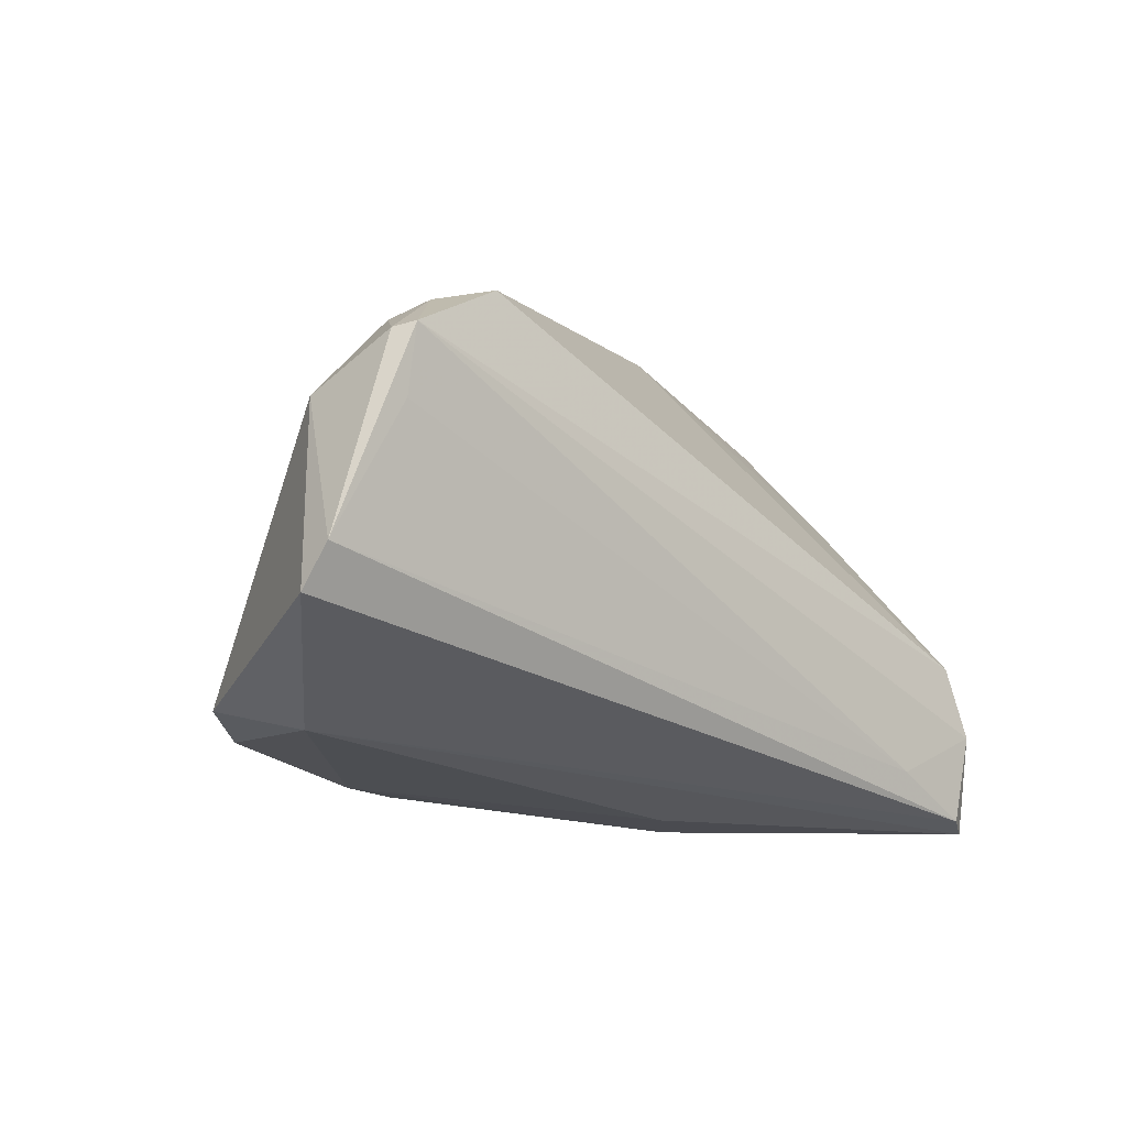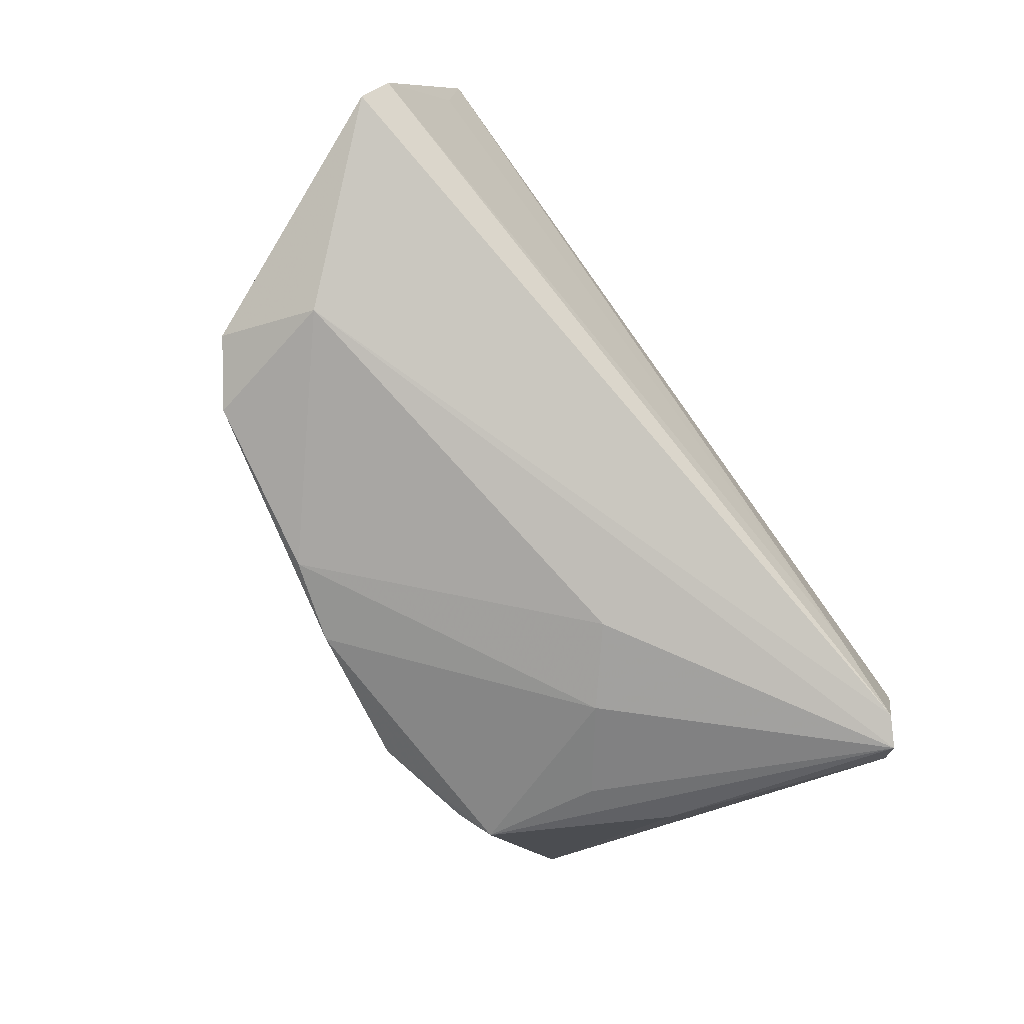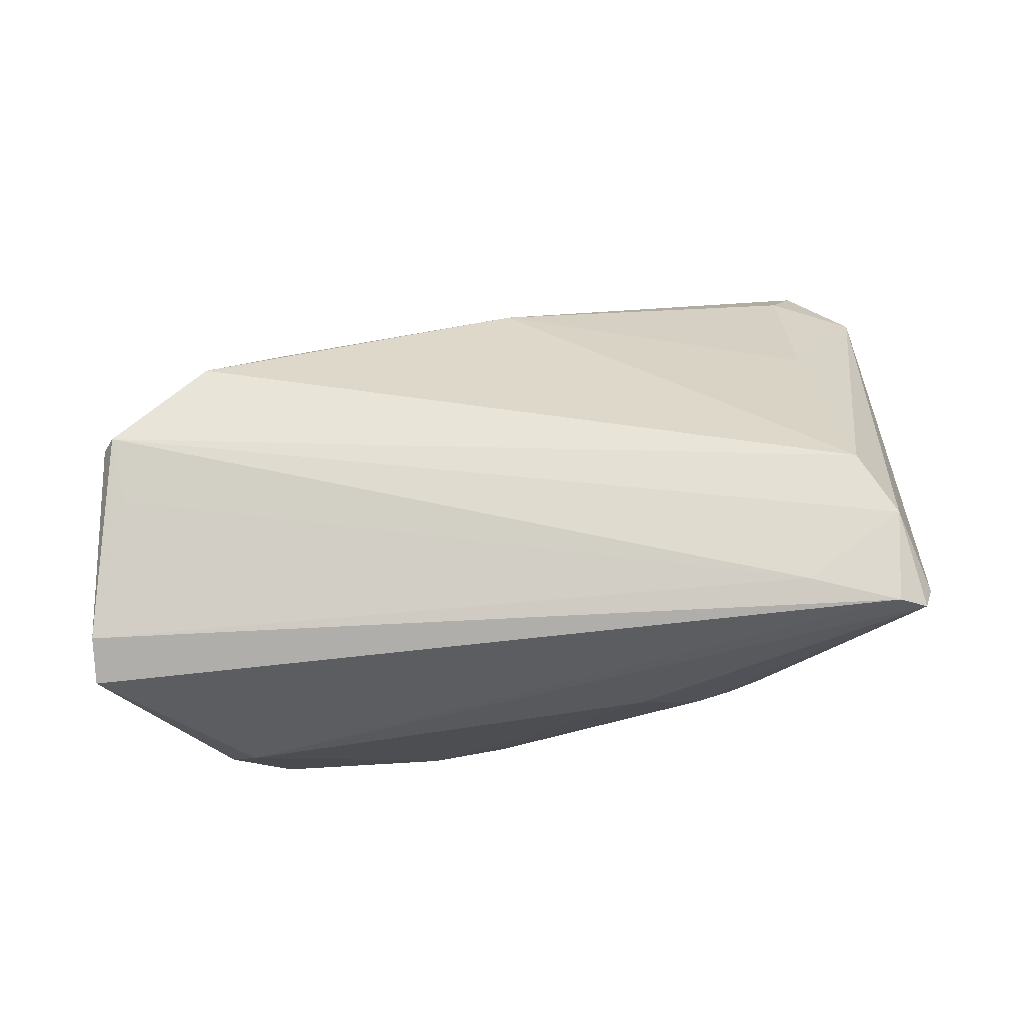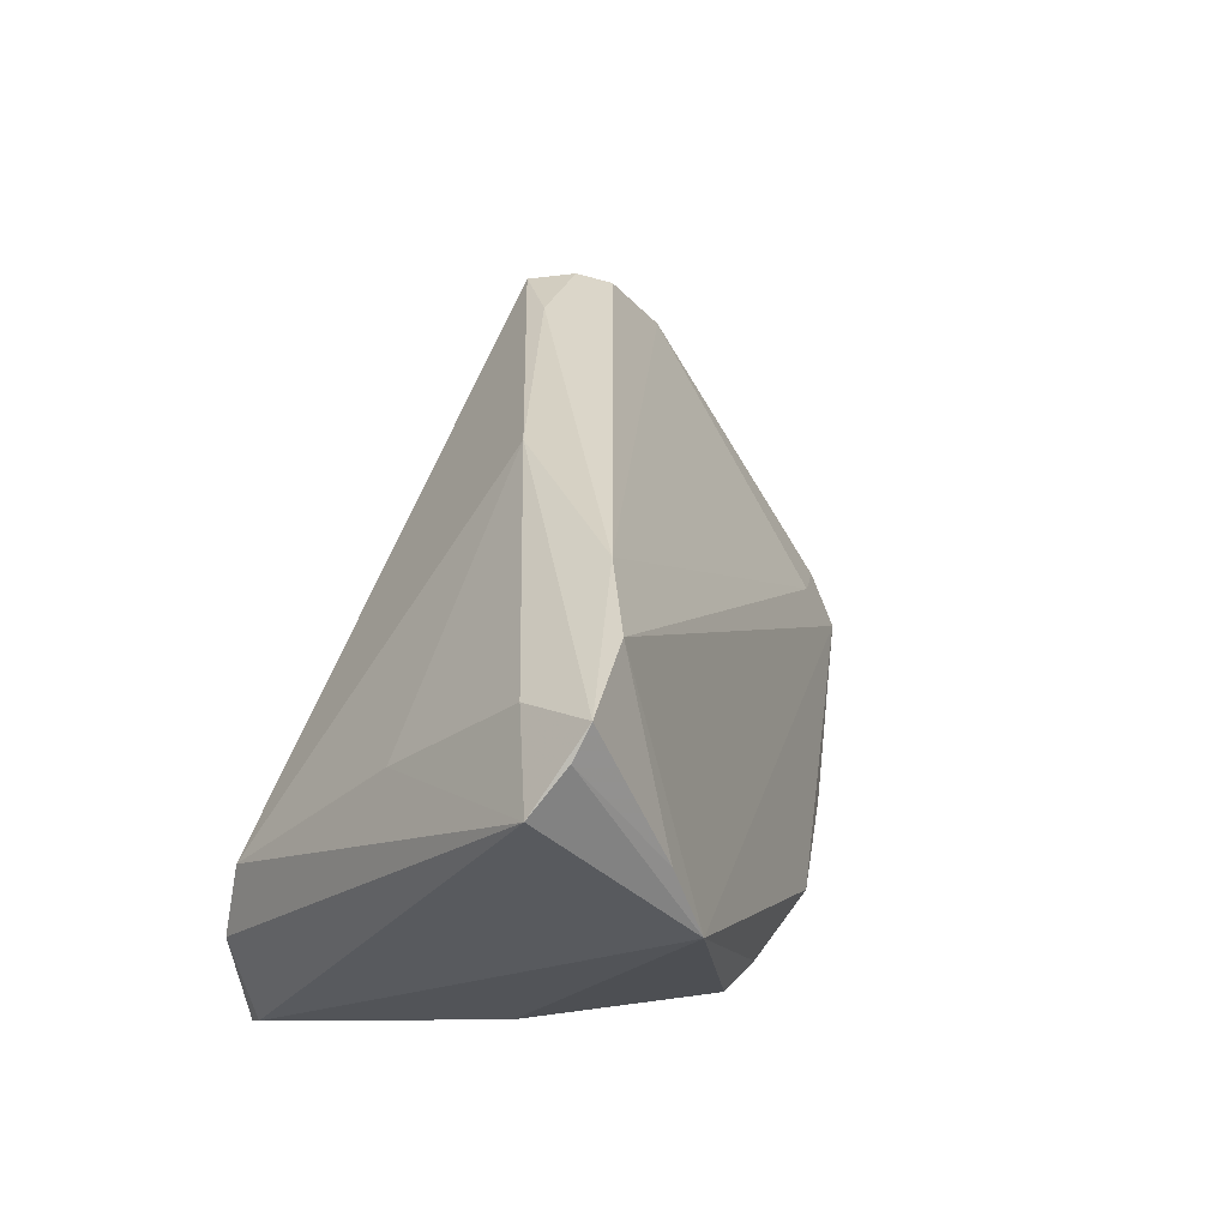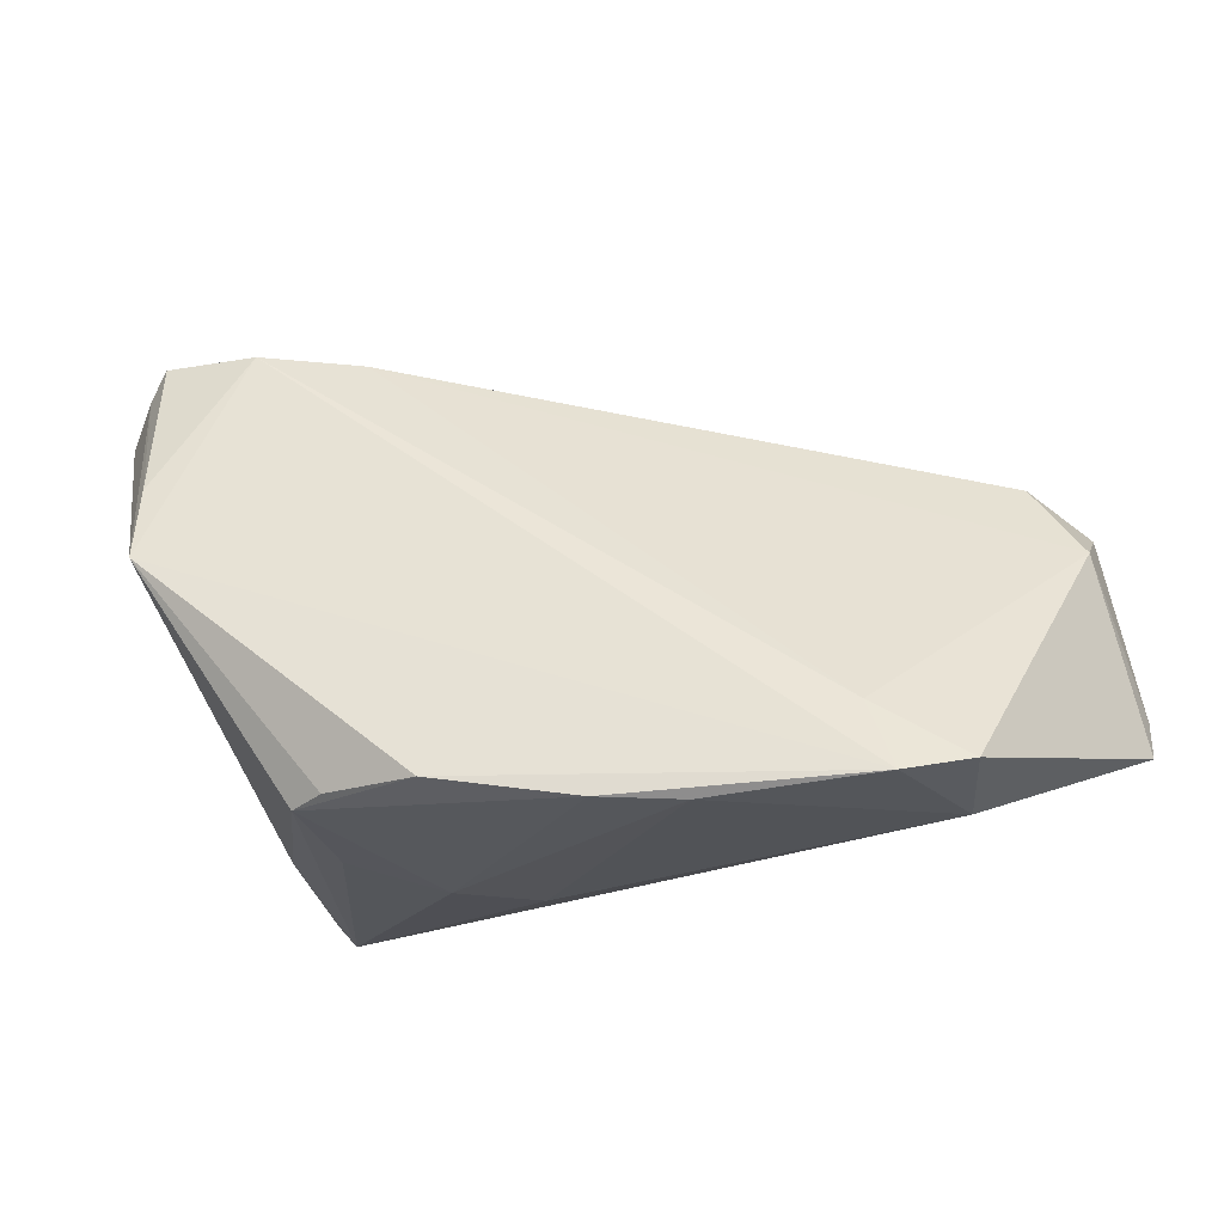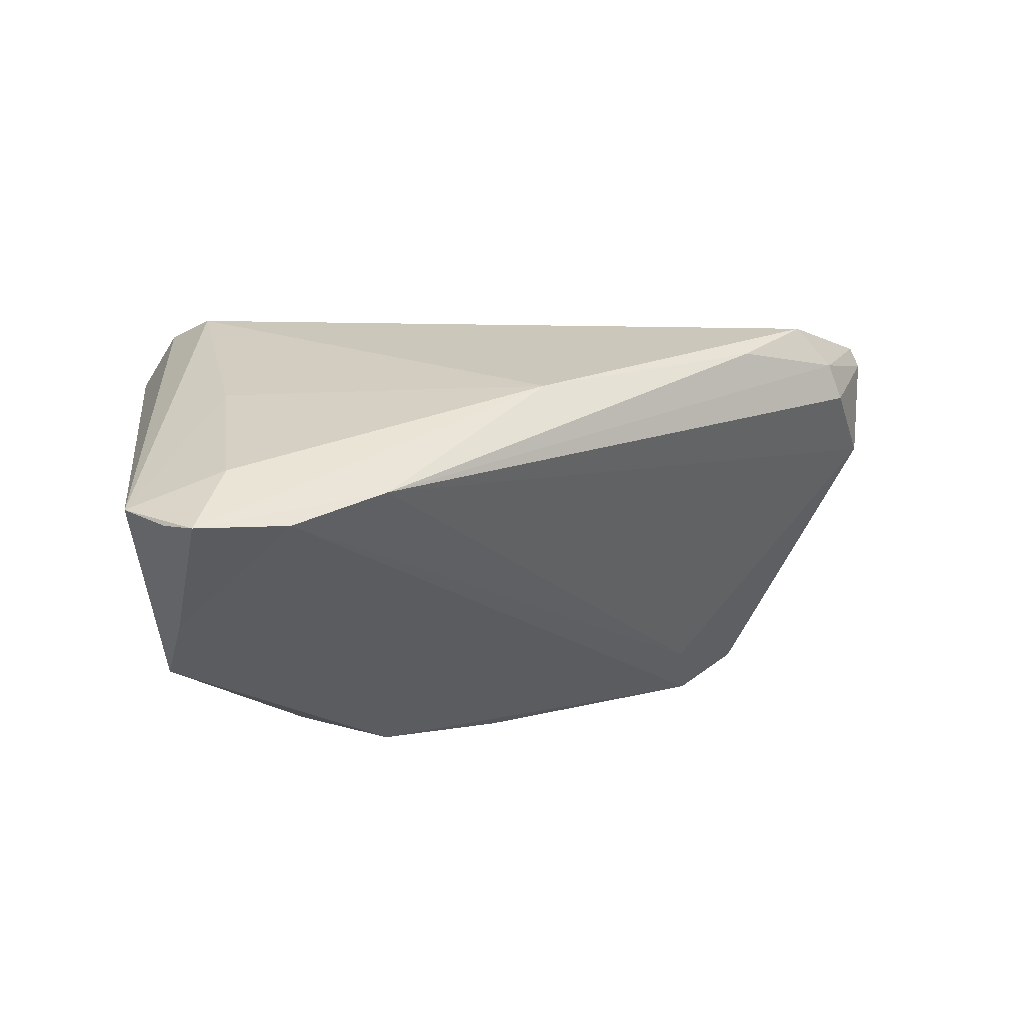
<metadata>
{"format":"obj","ext":"obj","renderer":"f3d","projection":"perspective","resolution":1024,"background":"white","views":[{"elev":-15.7,"azim":-45.3,"up":"+Y"},{"elev":-73.4,"azim":-53.3,"up":"+Y"},{"elev":70.5,"azim":-12.1,"up":"+Z"},{"elev":39.2,"azim":111.5,"up":"+Y"},{"elev":-17.6,"azim":-157.5,"up":"+Y"},{"elev":-18.7,"azim":159.8,"up":"+Z"}]}
</metadata>
<code>
v 0.04507 0.01144 0.007615
v 0.05946 0.02434 -0.01441
v -0.03917 -0.02684 -0.0166
v -0.04662 -0.02497 -0.01108
v -0.03796 0.01896 0.02699
v -0.05459 0.005109 0.01513
v 0.05003 0.01376 -0.02586
v 0.02842 -0.02712 -0.02484
v 0.03326 -0.02685 0.02906
v -0.05148 0.01091 0.02906
v 0.04408 -0.03203 0.02881
v 0.04031 -0.02817 -0.003538
v 0.04919 0.004131 -0.02906
v -0.04259 -0.02828 0.0009382
v 0.04068 0.03308 -0.01703
v 0.05259 0.03262 -0.01859
v 0.02832 0.0322 -0.01096
v -0.0178 -0.02912 -0.0211
v 0.04789 0.02808 -0.00909
v -0.05142 0.002539 0.02762
v 0.04704 -0.02057 0.02906
v -0.03489 -0.01801 -0.01382
v 0.01075 -0.02571 -0.02893
v 0.02364 -0.02602 -0.02677
v -0.04388 0.01739 0.02262
v 0.05534 0.02922 -0.01751
v -0.04676 0.01521 0.01863
v -0.05866 -0.01391 0.02401
v -0.007525 -0.02865 -0.02476
v 0.04385 -0.01158 0.02845
v 0.03028 -0.02989 -0.009385
v -0.05301 0.01038 0.02664
v 0.04928 -0.03071 0.0247
v -0.02783 0.02197 0.02028
v 0.01996 -0.03283 -0.001313
v 0.04769 -0.03308 0.02667
v -0.05946 -0.01906 0.0208
v 0.005169 0.02644 0.008879
v 0.01108 -0.03308 0.006287
f 33 13 2
f 2 13 26
f 26 16 2
f 23 8 29
f 12 33 36
f 36 8 12
f 13 33 12
f 12 8 13
f 36 39 35
f 29 8 35
f 36 33 21
f 21 33 2
f 2 30 21
f 2 16 19
f 37 28 6
f 14 39 36
f 4 6 22
f 4 14 37
f 37 6 4
f 13 8 24
f 24 23 13
f 8 23 24
f 3 23 29
f 3 4 22
f 22 15 3
f 14 4 3
f 13 23 3
f 3 15 13
f 31 8 36
f 36 35 31
f 31 35 8
f 36 21 11
f 11 28 37
f 37 14 11
f 11 14 36
f 1 30 2
f 2 19 1
f 13 15 7
f 7 15 16
f 7 26 13
f 16 26 7
f 10 30 5
f 10 21 30
f 18 3 29
f 14 3 18
f 39 14 18
f 29 35 18
f 18 35 39
f 38 1 19
f 38 19 16
f 5 30 38
f 30 1 38
f 32 6 28
f 28 10 32
f 32 27 6
f 20 10 28
f 9 11 21
f 21 10 9
f 10 20 9
f 28 11 9
f 9 20 28
f 5 38 34
f 25 10 5
f 5 34 25
f 25 32 10
f 27 32 25
f 16 15 17
f 17 38 16
f 17 34 38
f 17 25 34
f 27 25 17
f 6 27 17
f 17 15 22
f 22 6 17

</code>
